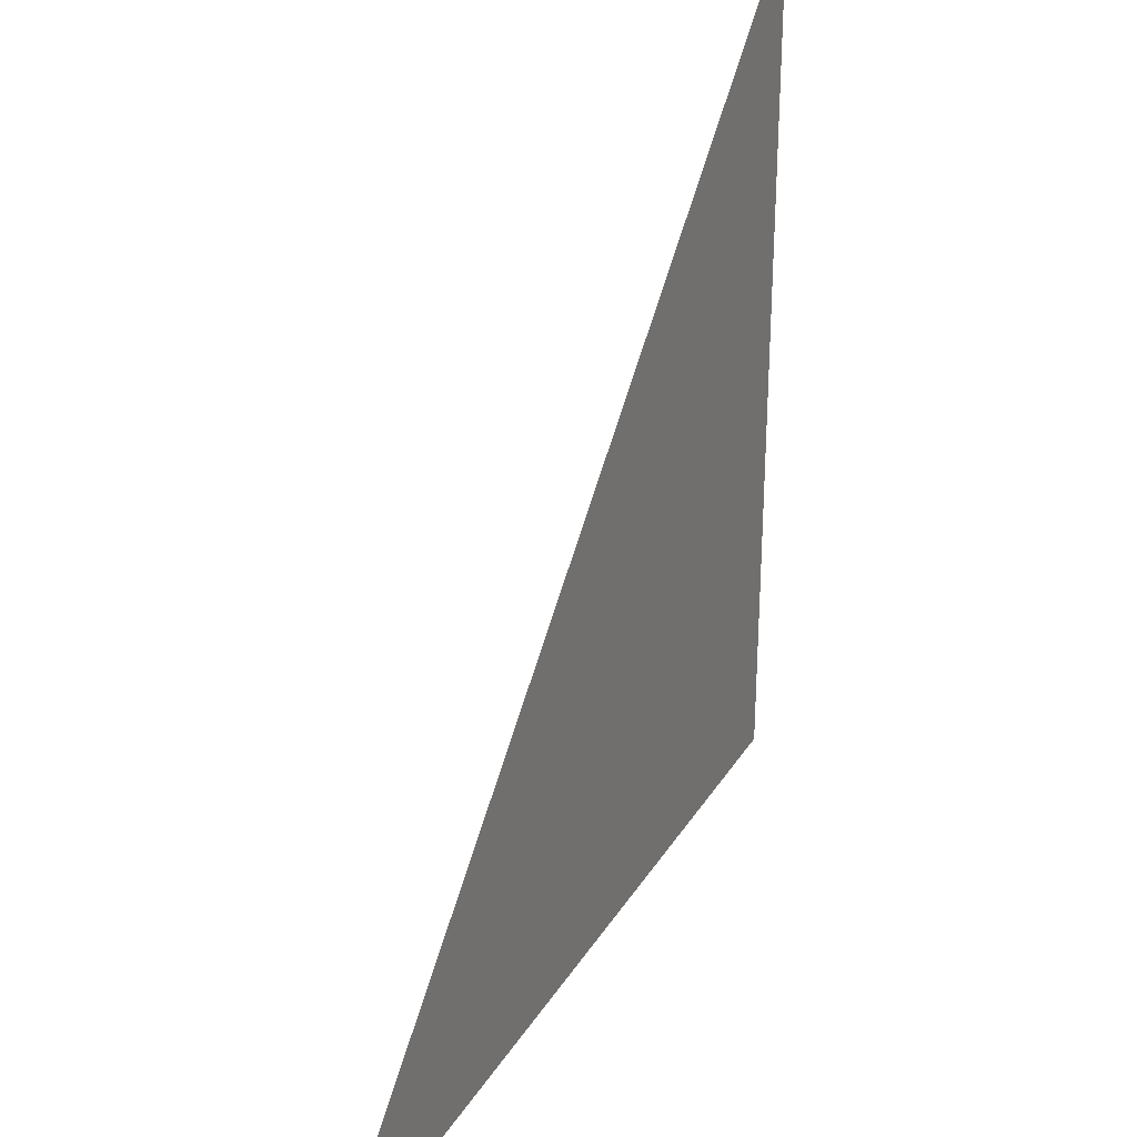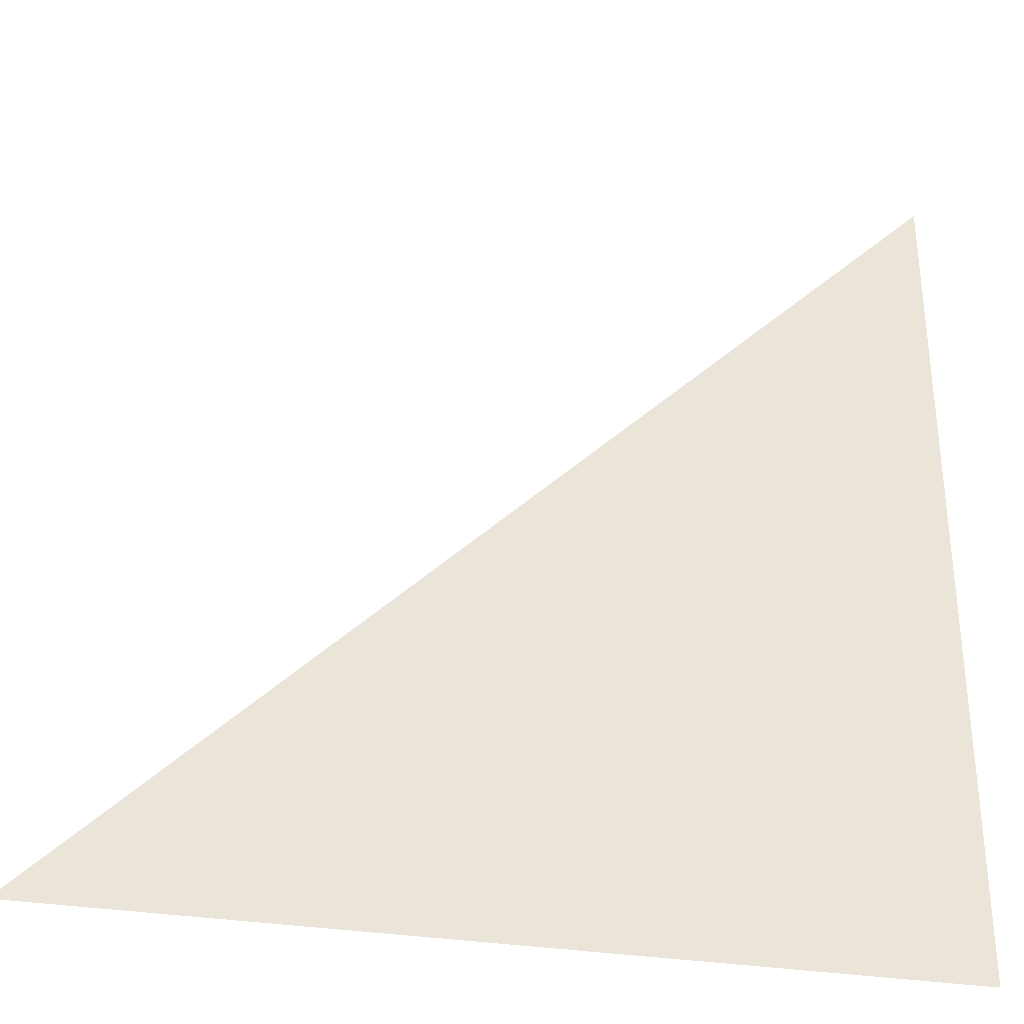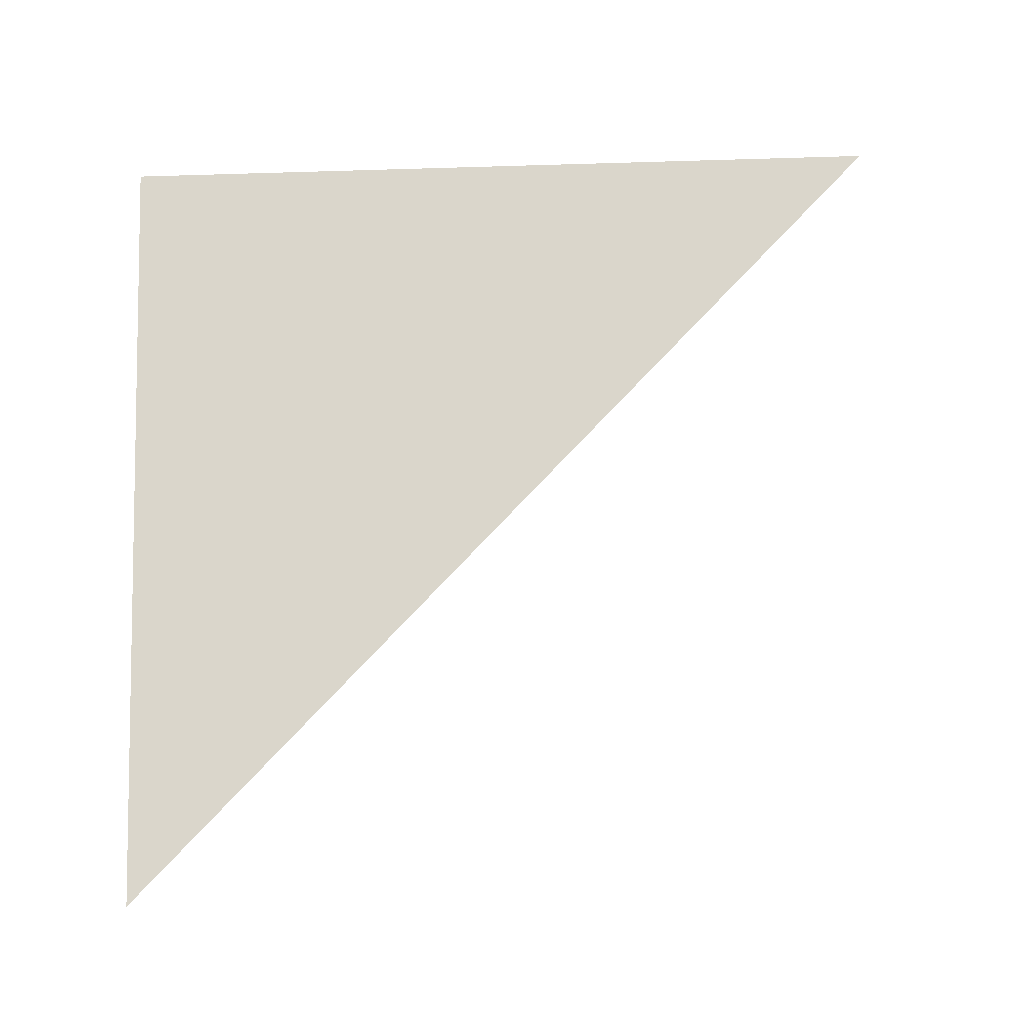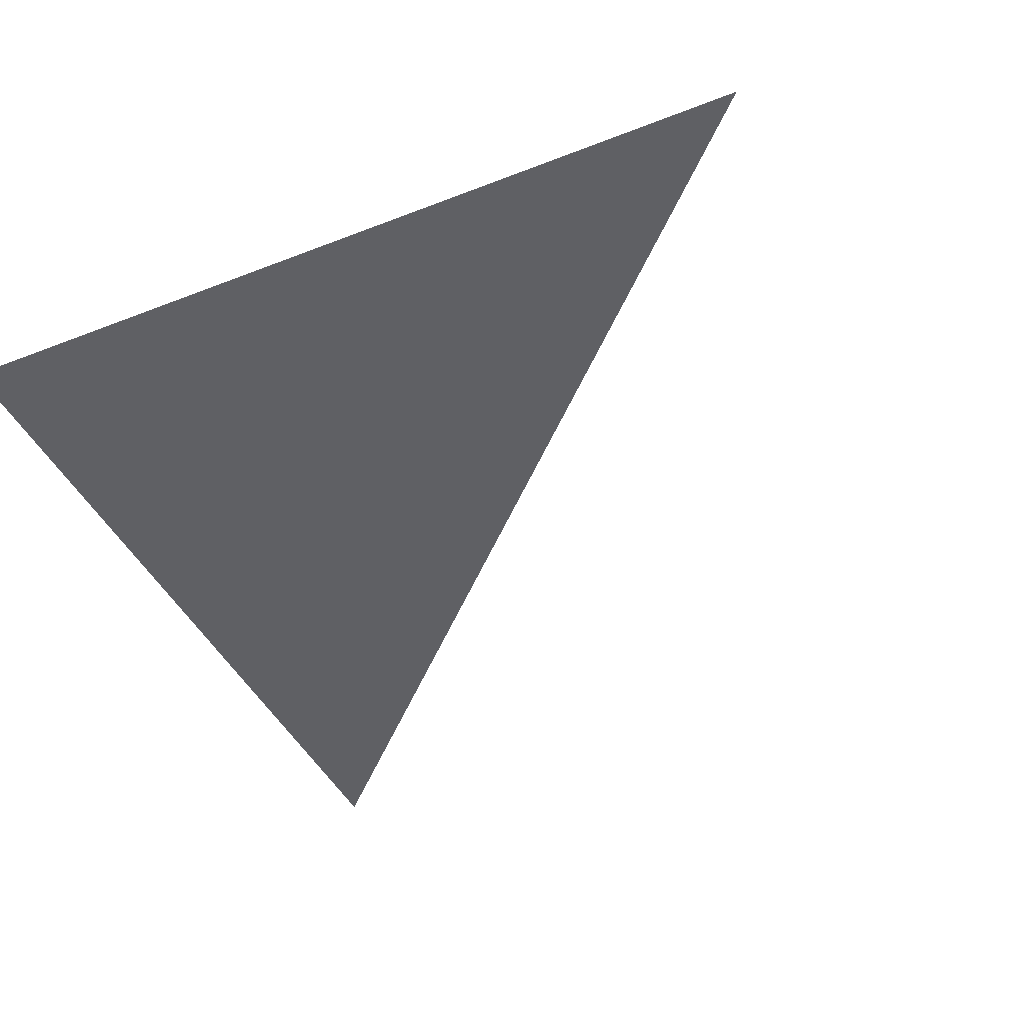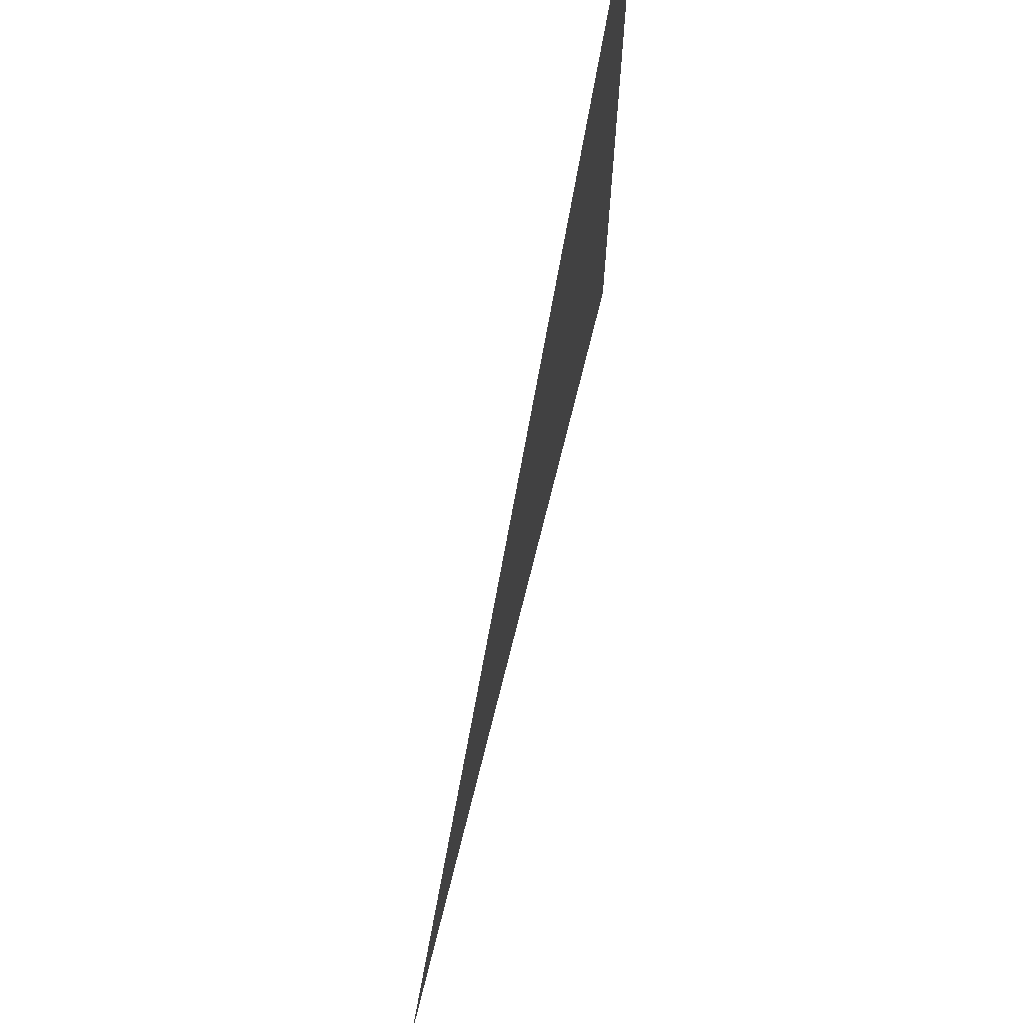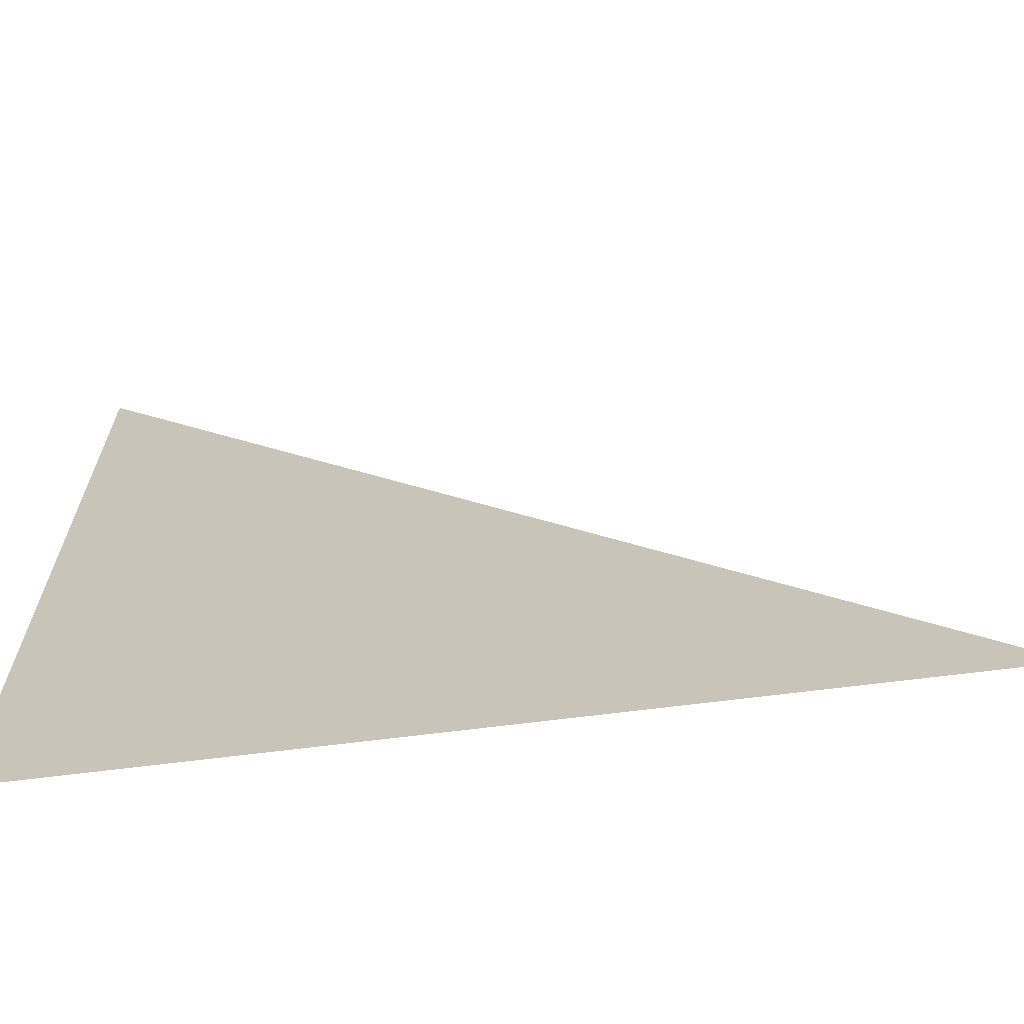
<metadata>
{"format":"obj","ext":"obj","renderer":"f3d","projection":"perspective","resolution":1024,"background":"white","views":[{"elev":30.5,"azim":116.3,"up":"+Y"},{"elev":-33.3,"azim":167.8,"up":"+Y"},{"elev":74.1,"azim":88.2,"up":"+Z"},{"elev":-43.8,"azim":24.7,"up":"+Z"},{"elev":70.4,"azim":103.9,"up":"+Y"},{"elev":-67.7,"azim":7.2,"up":"+Y"}]}
</metadata>
<code>
g default
v -1 -1 1
v 1 -1 1
v -1 1 1
v 1 1 1
v -1 1 -1
v 1 1 -1
v -1 -1 -1
v 1 -1 -1
f 1 2 3

</code>
